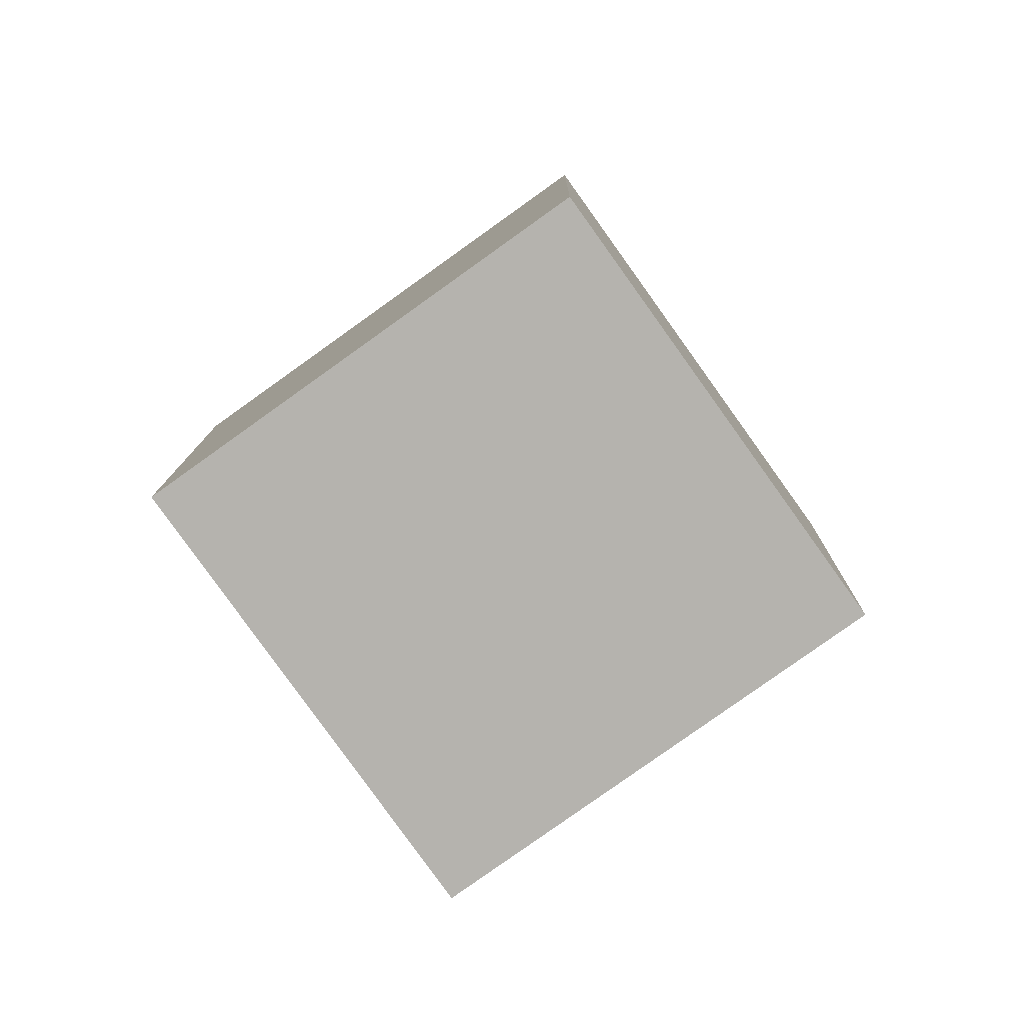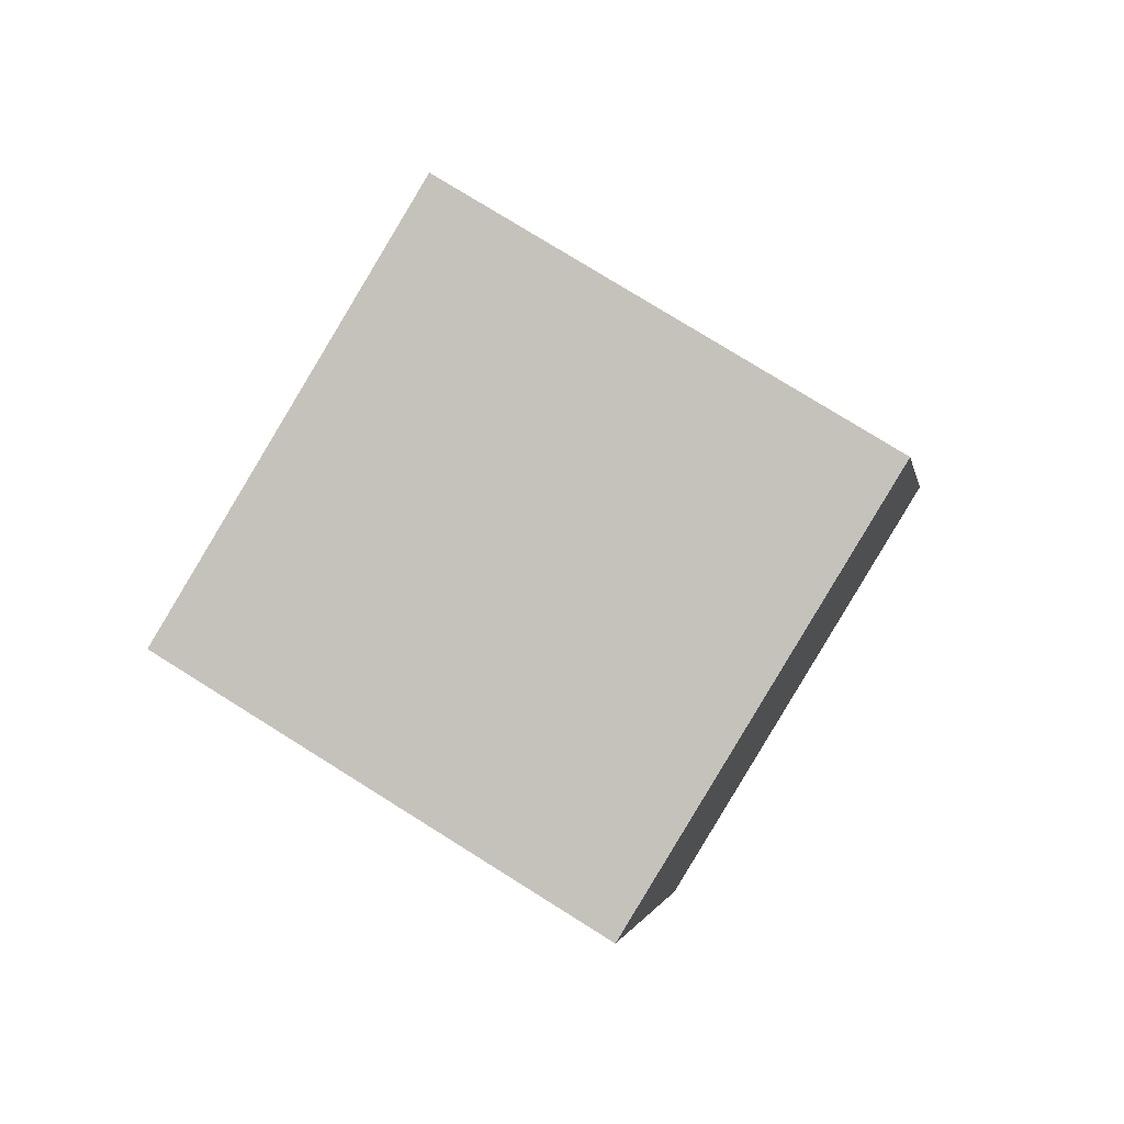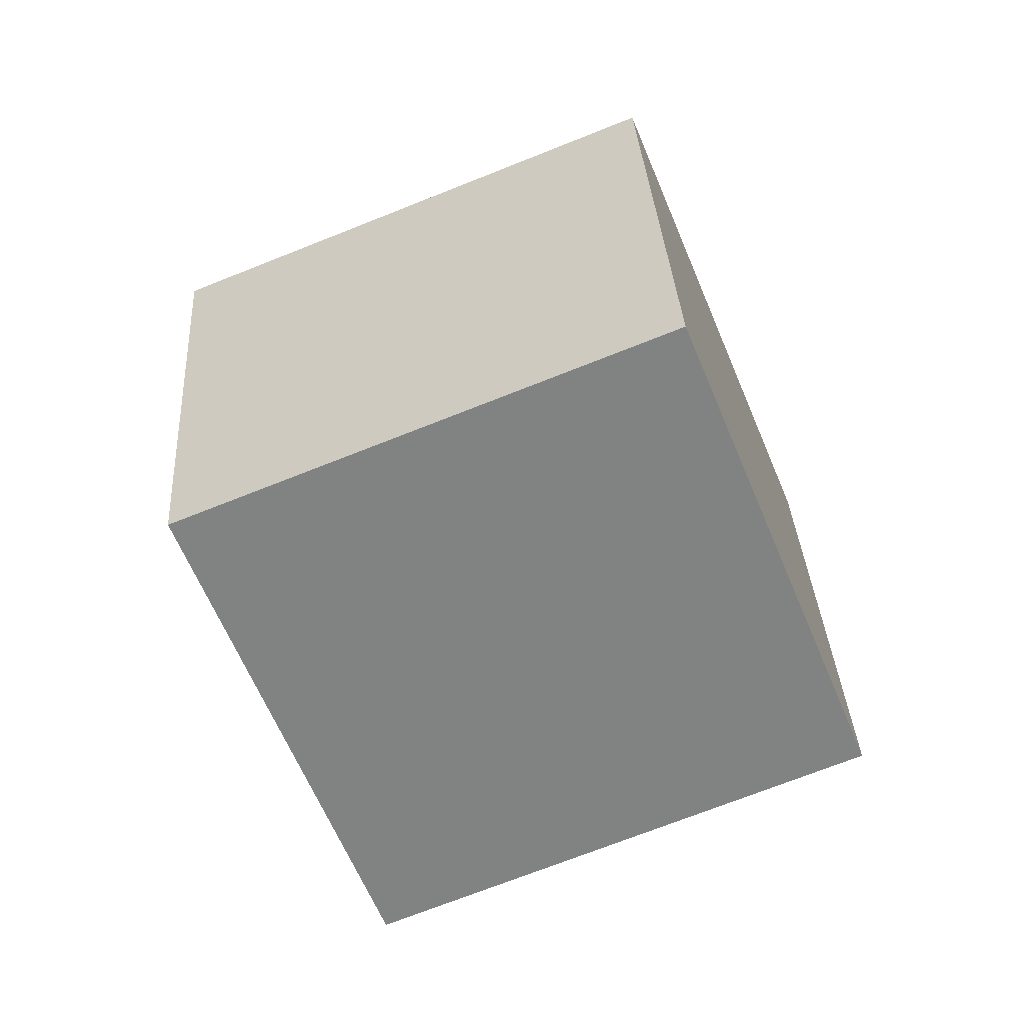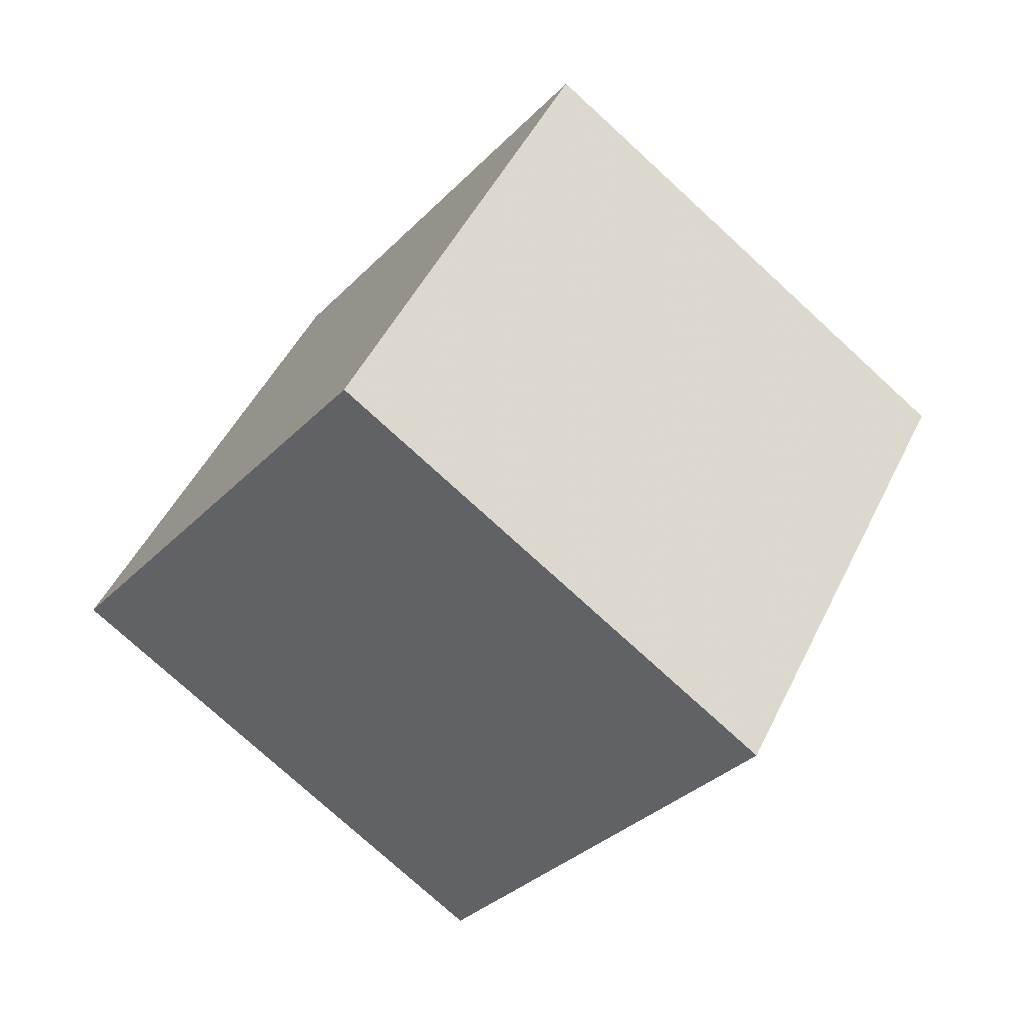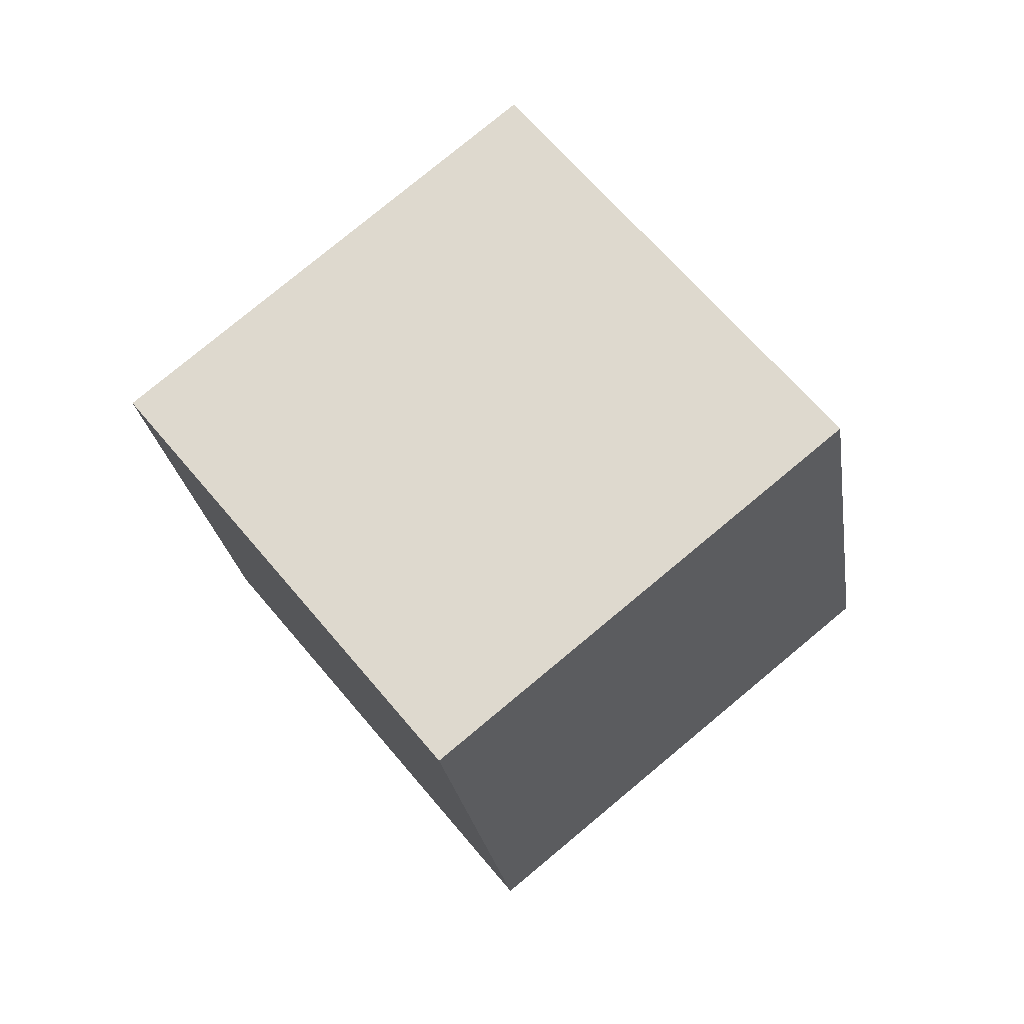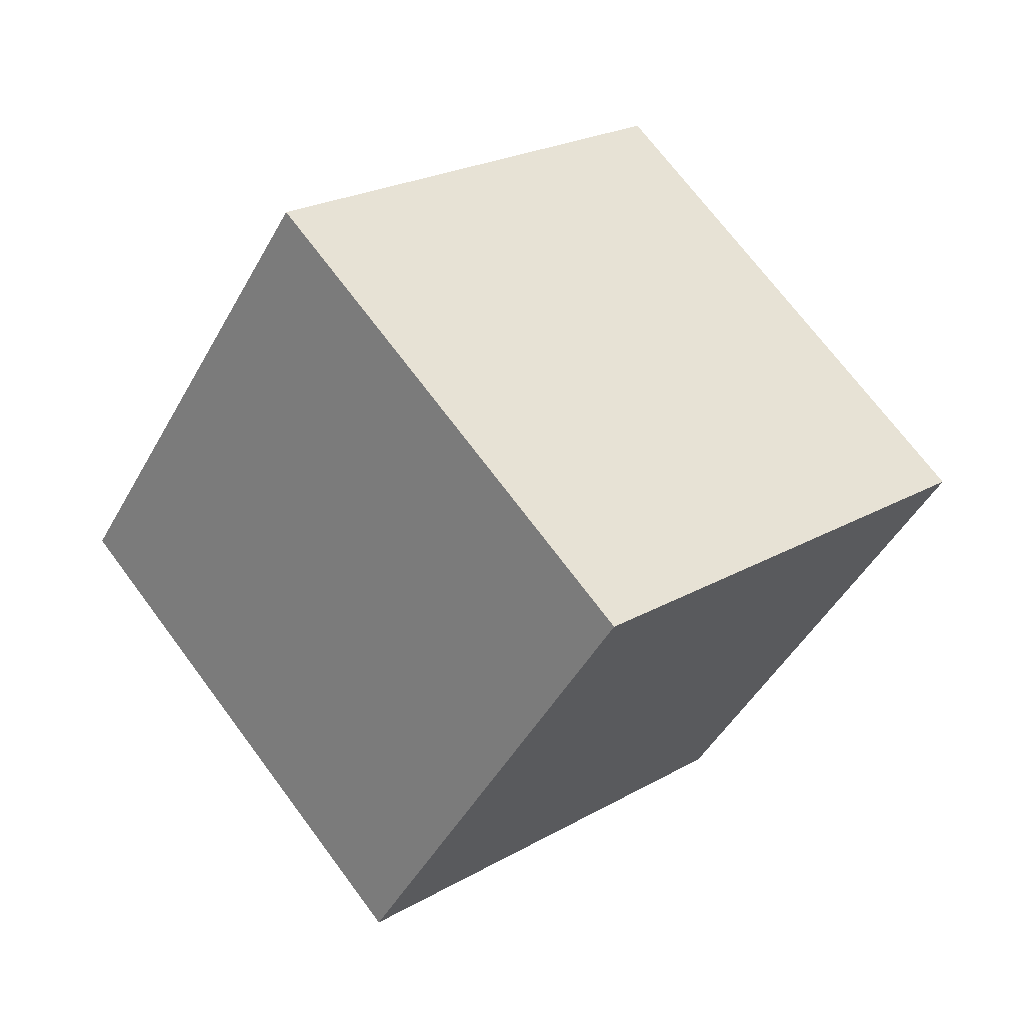
<metadata>
{"format":"obj","ext":"obj","renderer":"f3d","projection":"perspective","resolution":1024,"background":"white","views":[{"elev":39.2,"azim":146.2,"up":"+Y"},{"elev":-31.1,"azim":-25.0,"up":"+Y"},{"elev":75.7,"azim":-49.8,"up":"+Z"},{"elev":30.0,"azim":-97.5,"up":"+Z"},{"elev":-53.6,"azim":83.9,"up":"+Y"},{"elev":-57.1,"azim":-148.4,"up":"+Z"}]}
</metadata>
<code>
v -12.9 -0.345 -2.142
v -4.597 -5.465 0.07745
v -10.3 6.716 4.447
v -2.003 1.597 6.666
v -7.955 4.547 -9.33
v 0.3433 -0.5726 -7.11
v -5.361 11.61 -2.741
v 2.937 6.488 -0.5213
f 2 4 1
f 5 2 1
f 1 4 3
f 3 5 1
f 2 8 4
f 6 2 5
f 6 8 2
f 4 8 3
f 7 5 3
f 3 8 7
f 7 6 5
f 8 6 7

</code>
